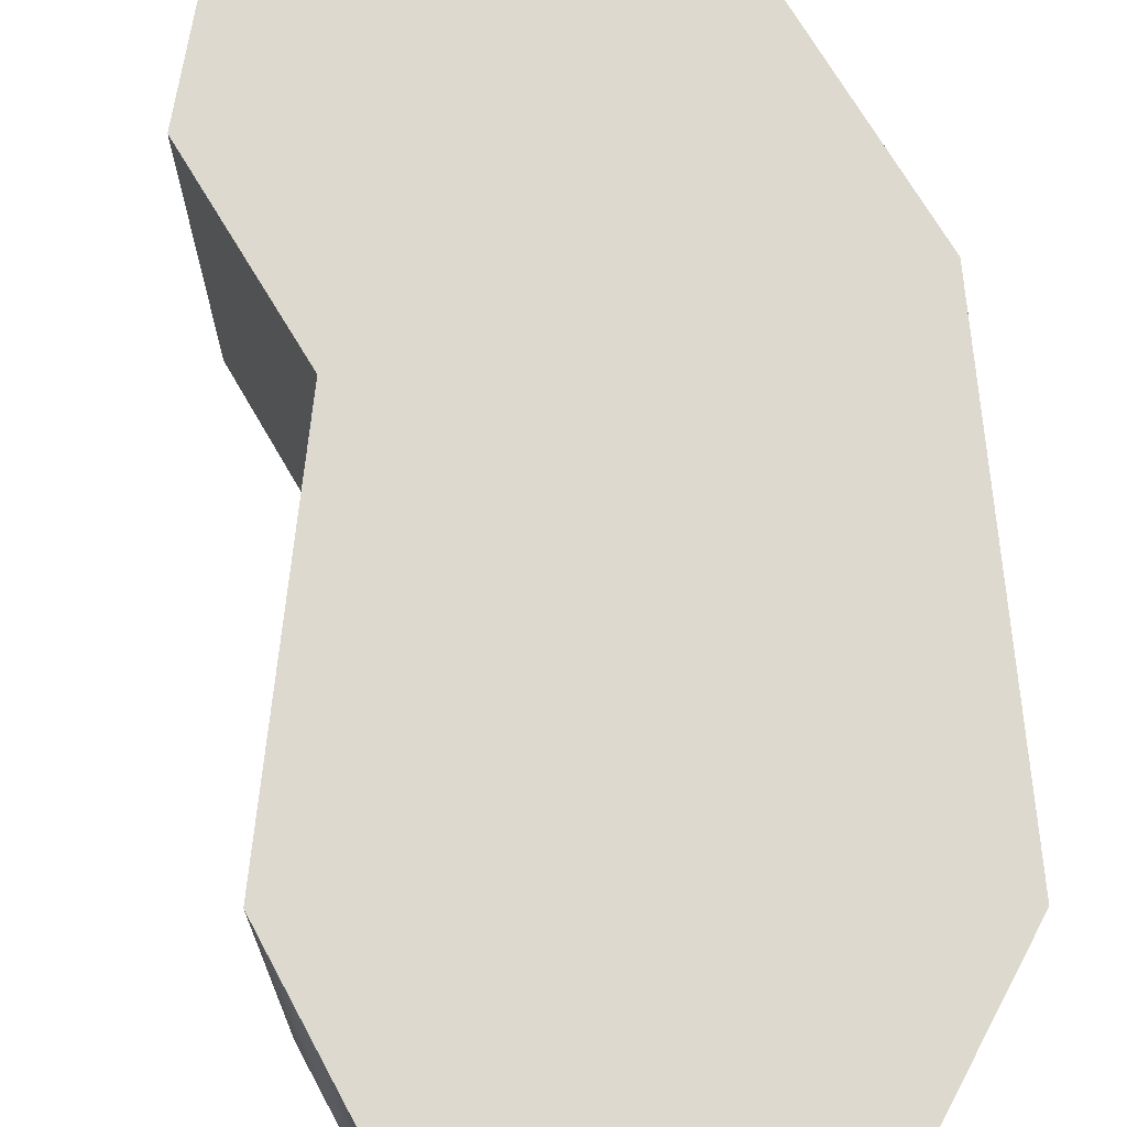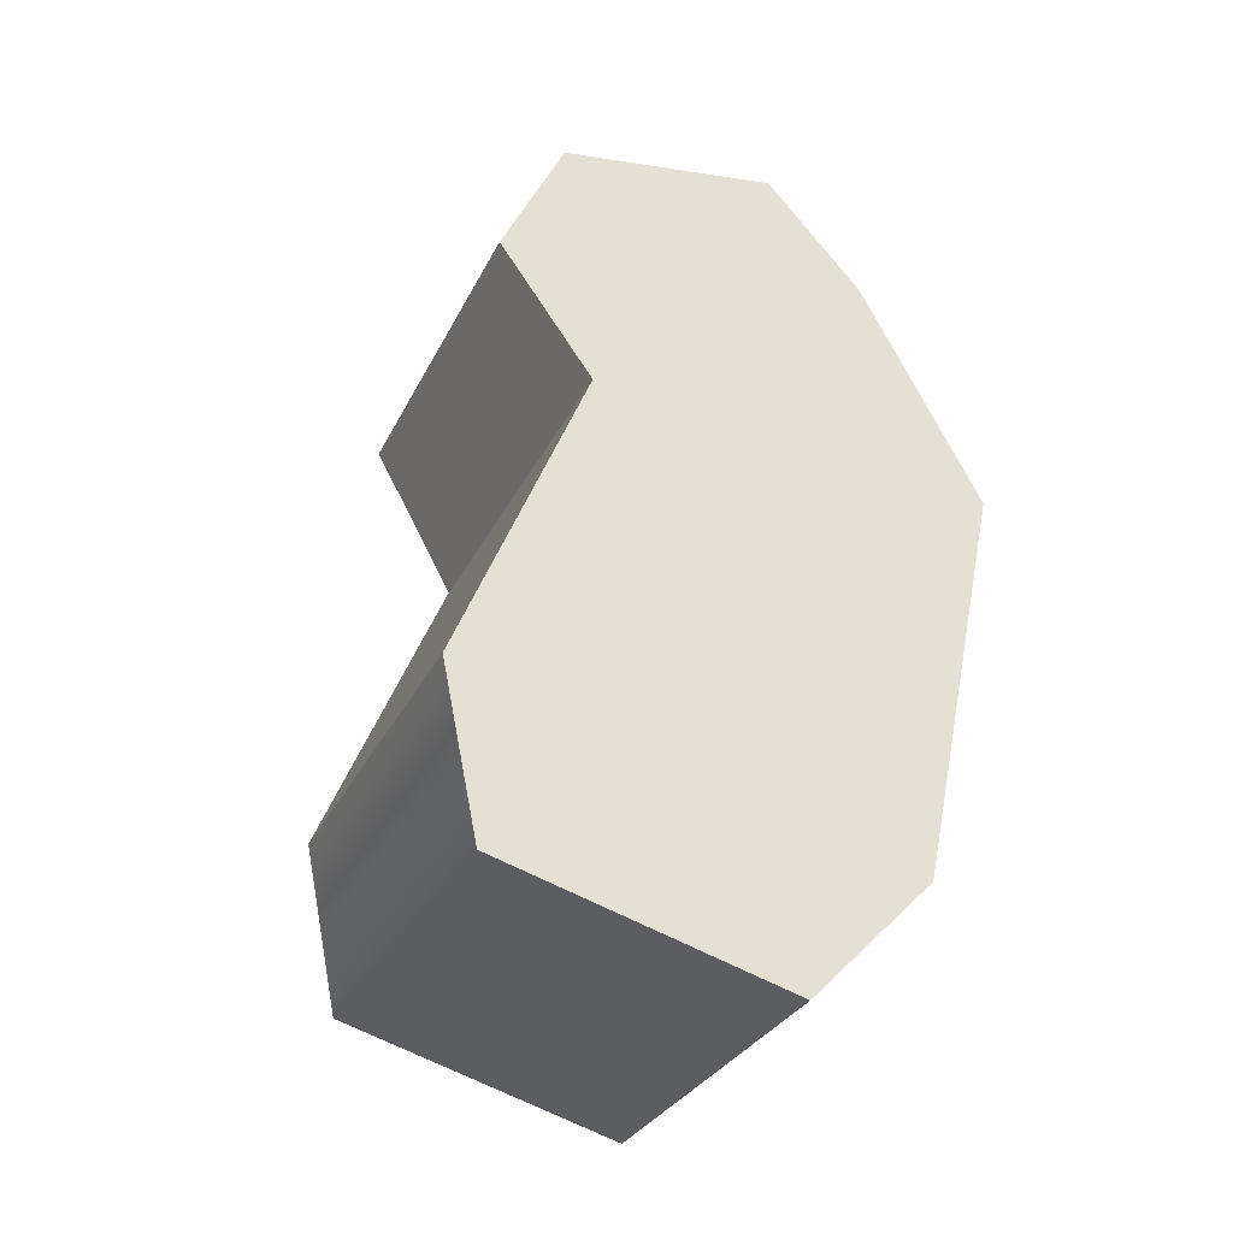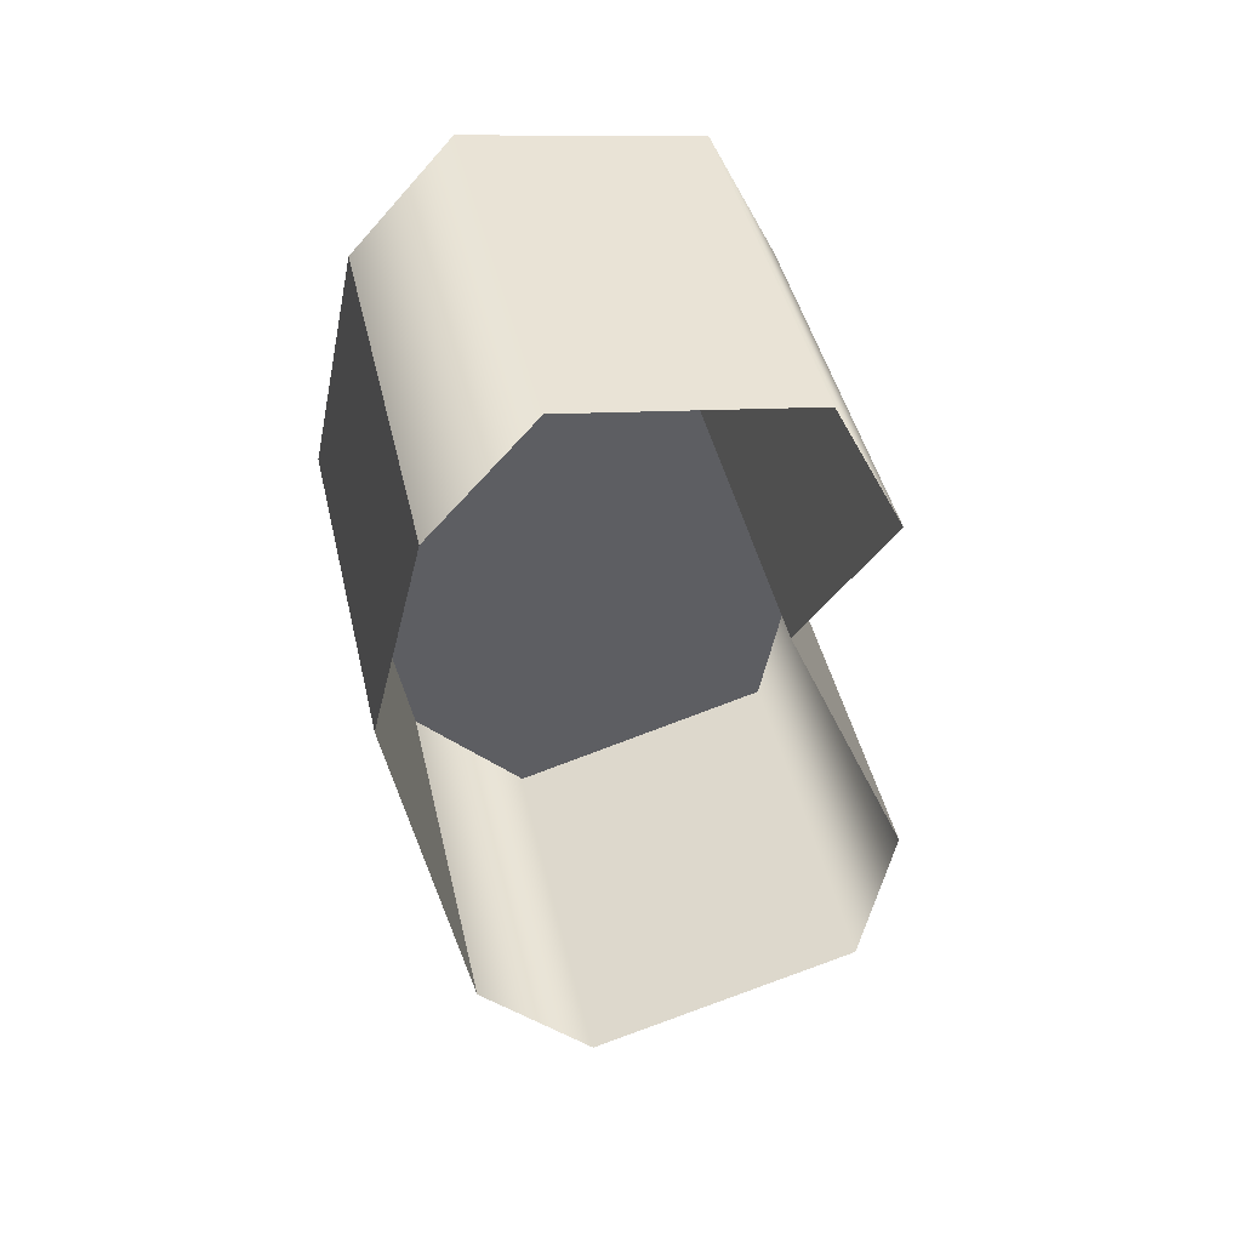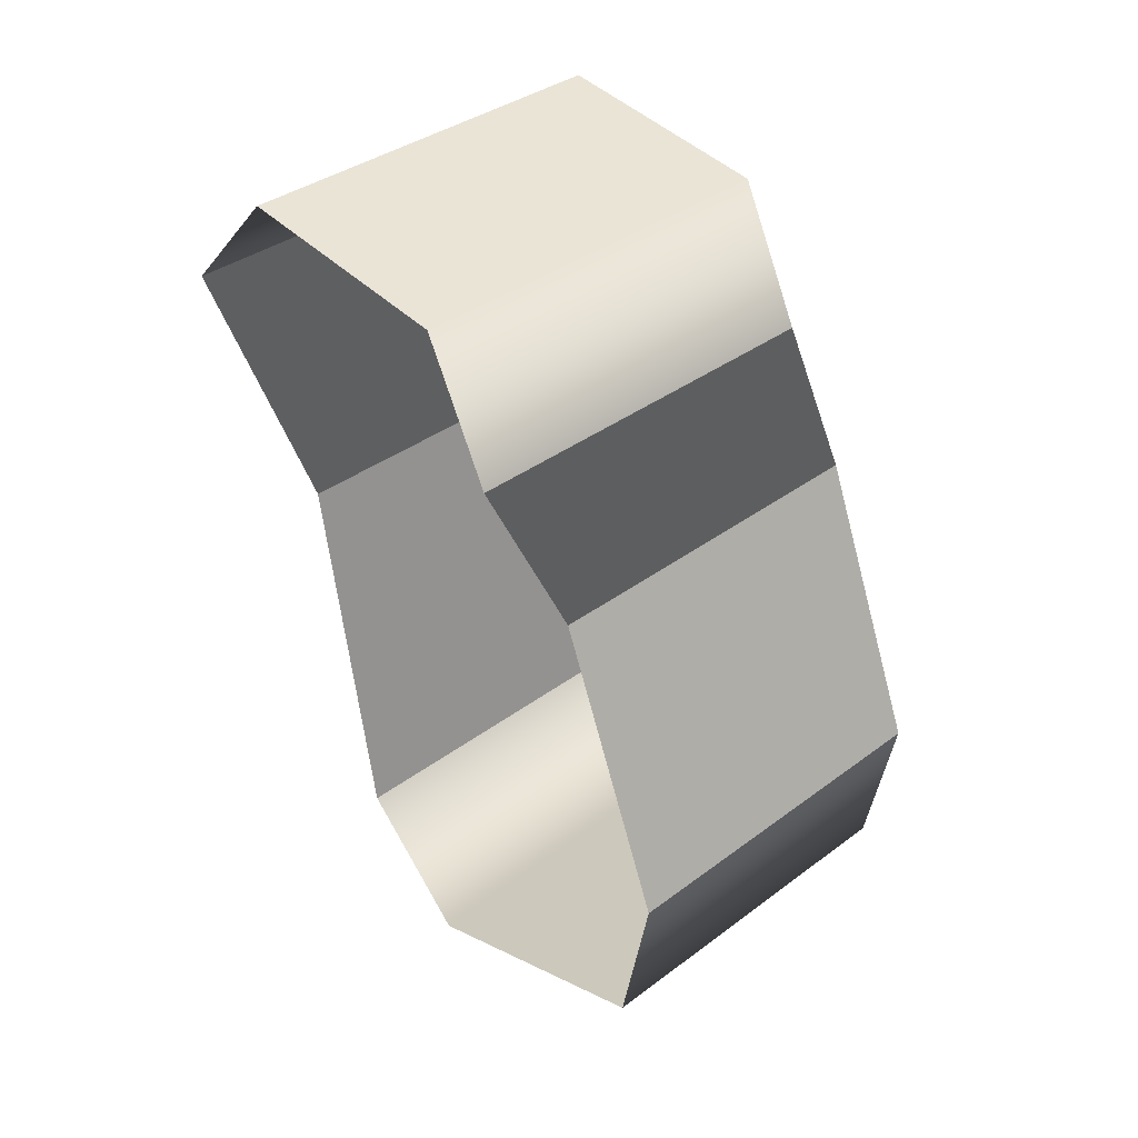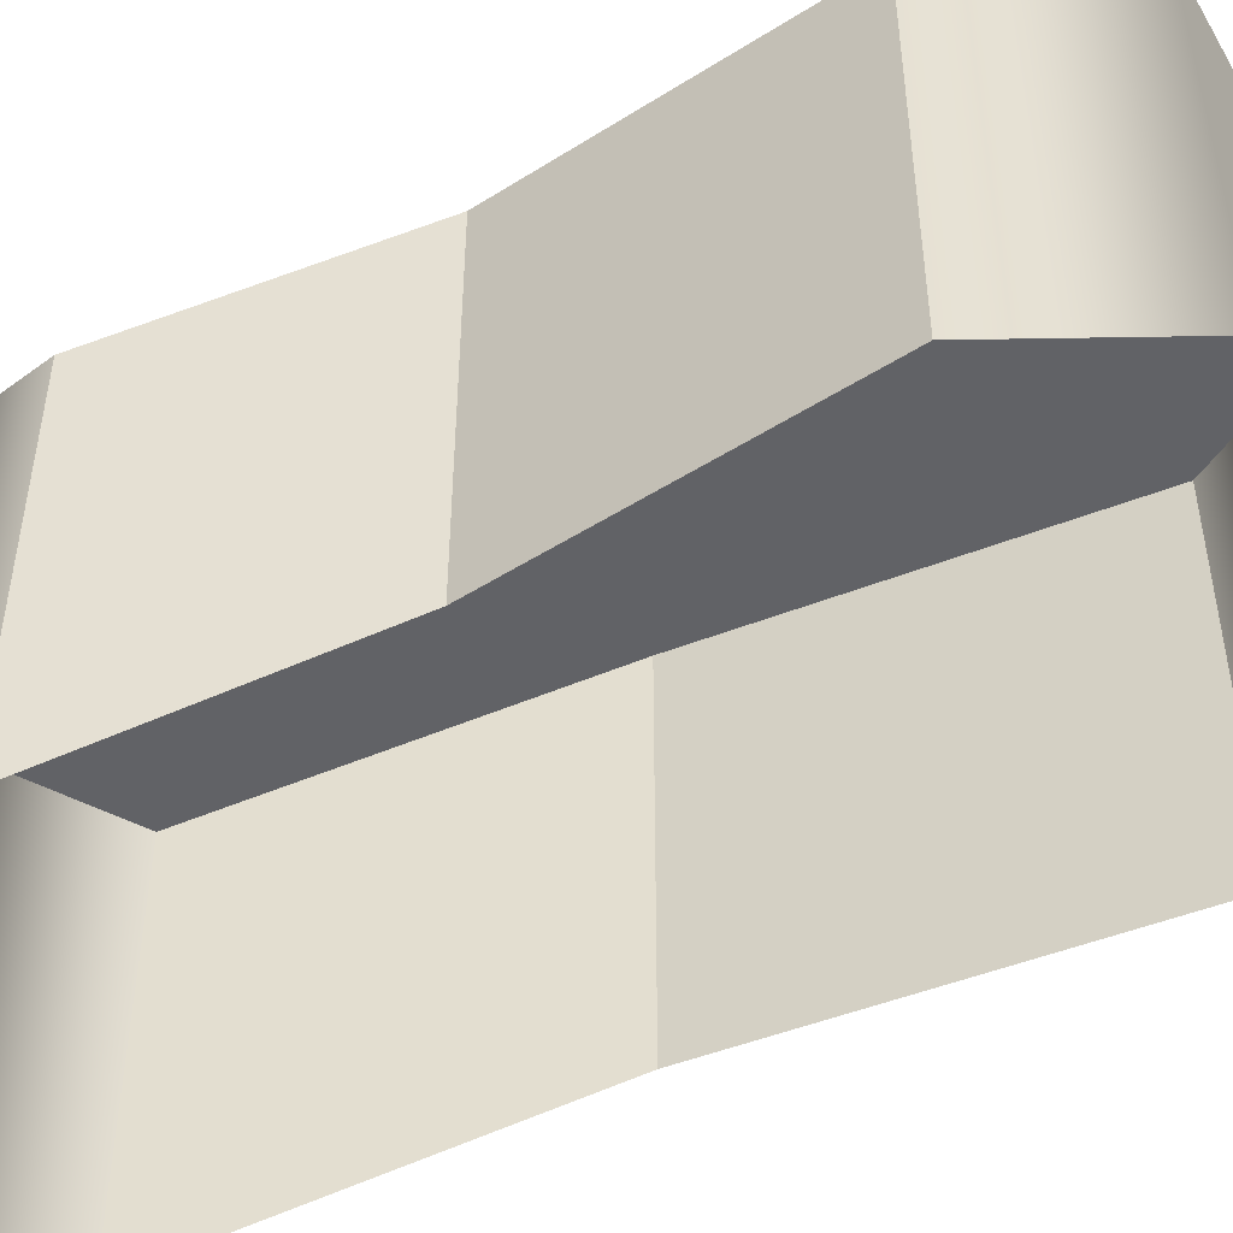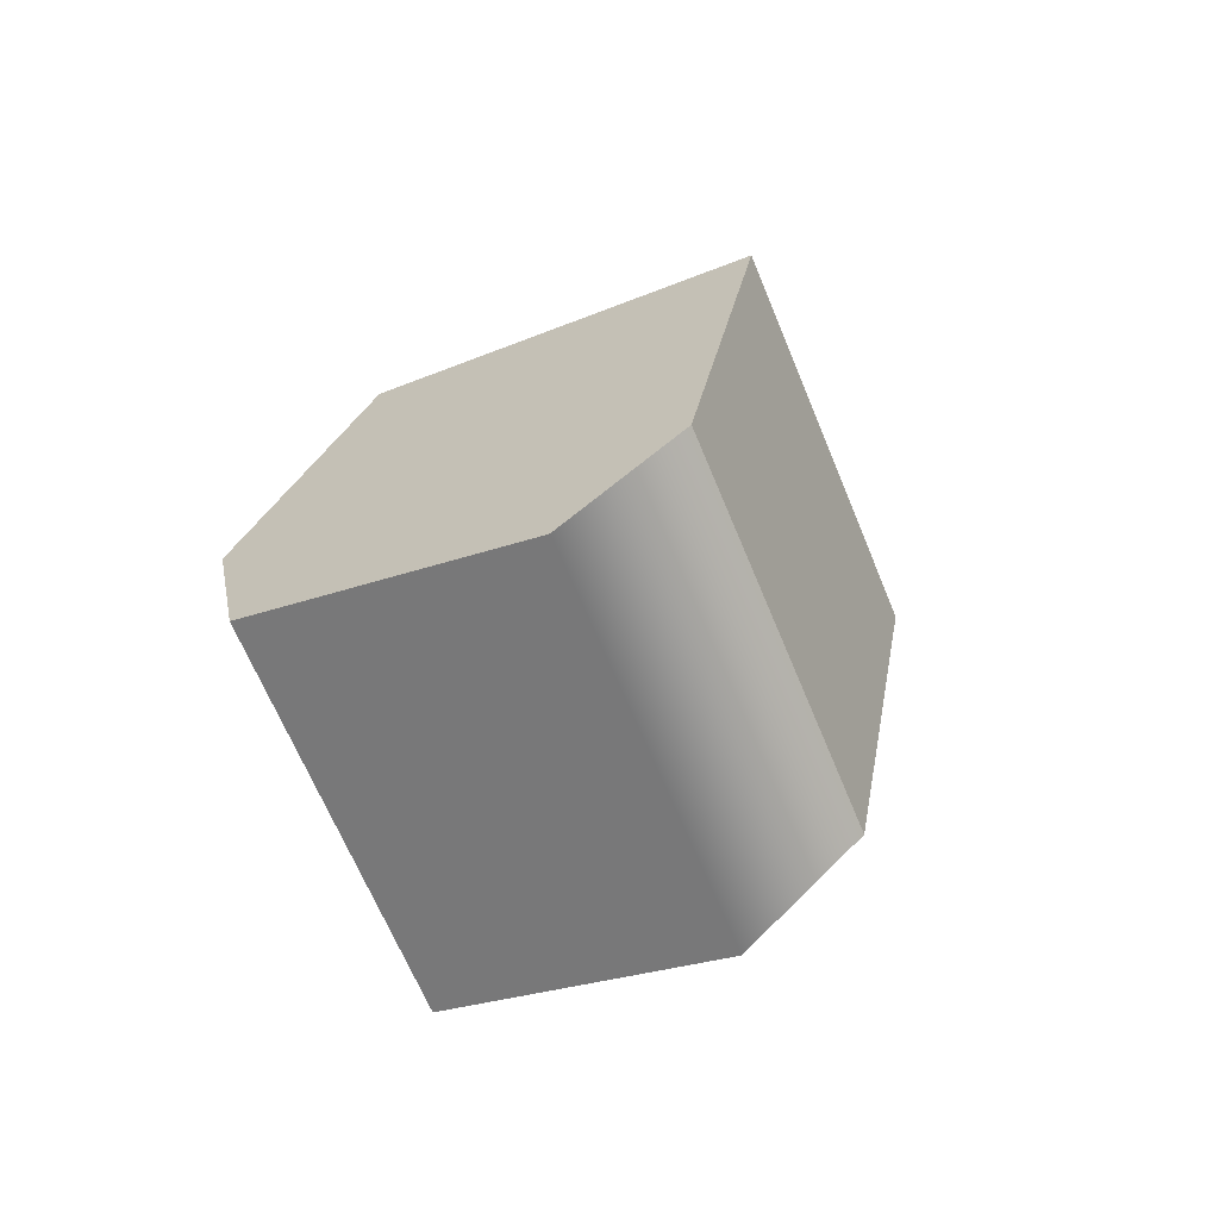
<metadata>
{"format":"obj","ext":"obj","renderer":"f3d","projection":"perspective","resolution":1024,"background":"white","views":[{"elev":71.7,"azim":163.4,"up":"+Y"},{"elev":-29.8,"azim":158.1,"up":"+Z"},{"elev":42.8,"azim":-12.5,"up":"+Z"},{"elev":36.6,"azim":45.8,"up":"+Z"},{"elev":-50.7,"azim":102.6,"up":"+Y"},{"elev":-66.9,"azim":-157.5,"up":"+Z"}]}
</metadata>
<code>
g
v 0.185 17.77 -71.49
v -4.718 17.77 -70.81
v 1.609 17.77 -74.37
v -6.869 17.77 -73.19
v 0.6821 20.83 -79.66
v -7.677 20.83 -80.46
v 3.381 20.67 -86.05
v -6.021 20.67 -88.83
v 2.644 20.67 -89.66
v -3.446 20.67 -91.45
v 0.185 17.77 -71.49
v 0.185 9.15 -71.49
v 1.609 17.77 -74.37
v 1.609 9.15 -74.37
v 1.609 17.77 -74.37
v 1.609 9.15 -74.37
v 0.6821 20.83 -79.66
v 0.6821 12.21 -79.66
v 0.6821 20.83 -79.66
v 0.6821 12.21 -79.66
v 3.381 20.67 -86.05
v 3.381 12.05 -86.05
v 3.381 20.67 -86.05
v 3.381 12.05 -86.05
v 2.644 20.67 -89.66
v 2.644 12.05 -89.66
v -4.718 17.77 -70.81
v -4.718 9.15 -70.81
v -6.869 17.77 -73.19
v -6.869 9.15 -73.19
v -6.869 17.77 -73.19
v -6.869 9.15 -73.19
v -7.677 20.83 -80.46
v -7.677 12.21 -80.46
v -7.677 20.83 -80.46
v -7.677 12.21 -80.46
v -6.021 20.67 -88.83
v -6.021 12.05 -88.83
v -6.021 20.67 -88.83
v -6.021 12.05 -88.83
v -3.446 20.67 -91.45
v -3.446 12.05 -91.45
g _0
f 3 2 1
f 2 3 4
f 5 4 3
f 4 5 6
f 7 6 5
f 6 7 8
f 9 8 7
f 8 9 10
g _1
f 11 12 13
f 14 13 12
f 15 16 17
f 18 17 16
f 19 20 21
f 22 21 20
f 23 24 25
f 26 25 24
f 29 28 27
f 28 29 30
f 33 32 31
f 32 33 34
f 37 36 35
f 36 37 38
f 41 40 39
f 40 41 42
f 27 12 11
f 12 27 28
f 25 26 41
f 42 41 26

</code>
